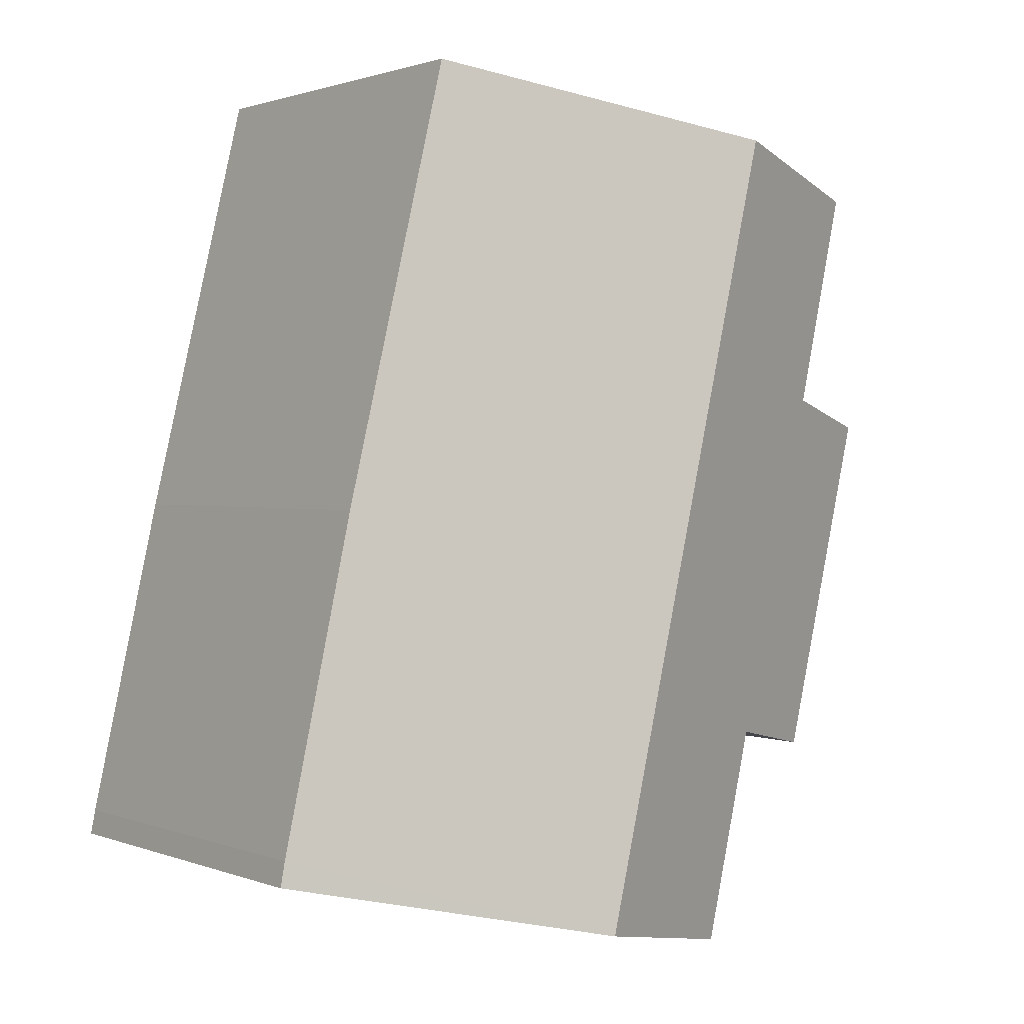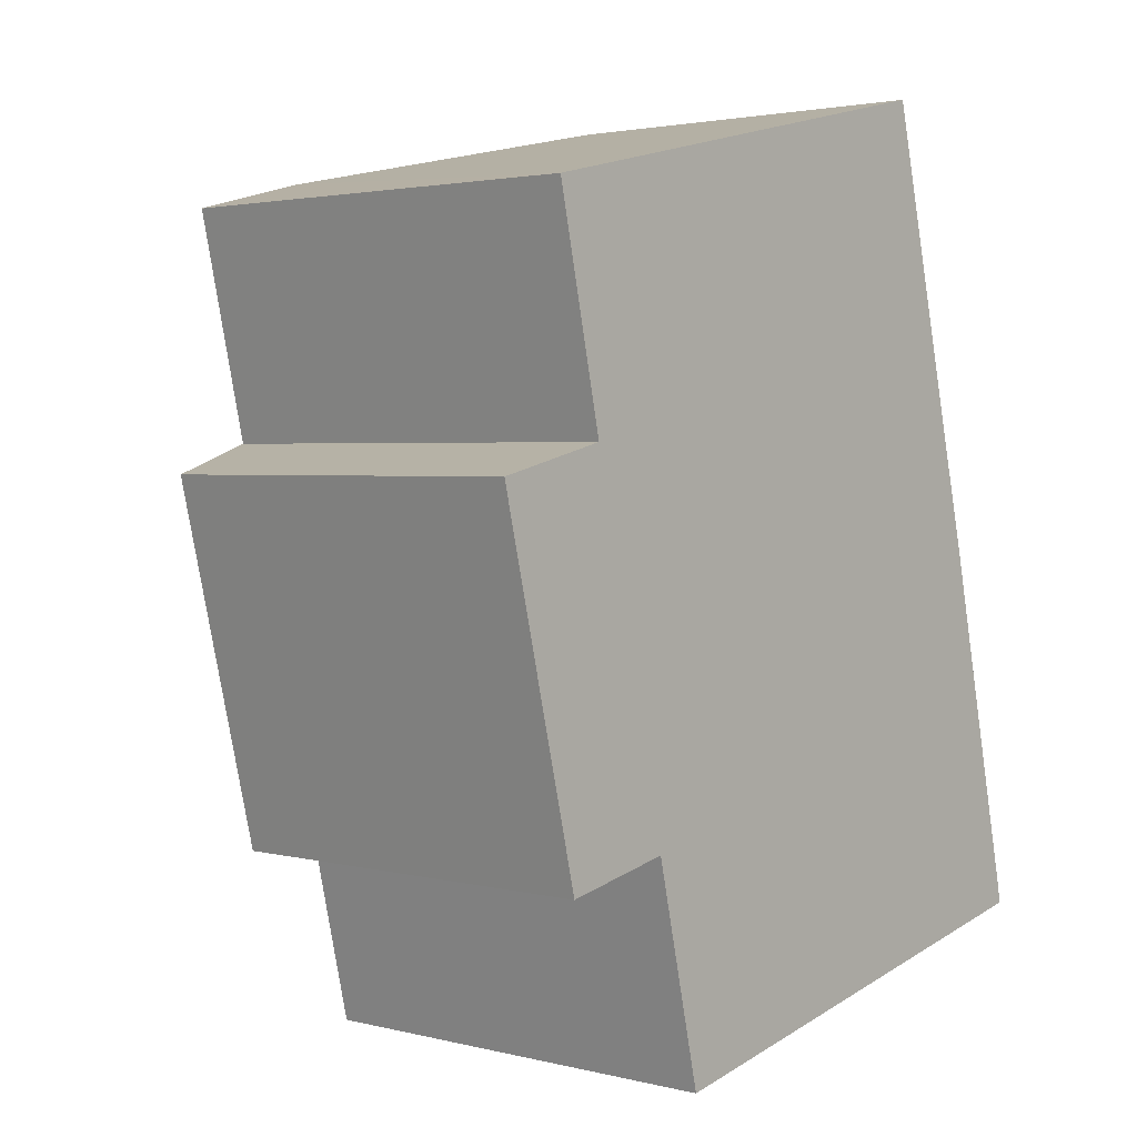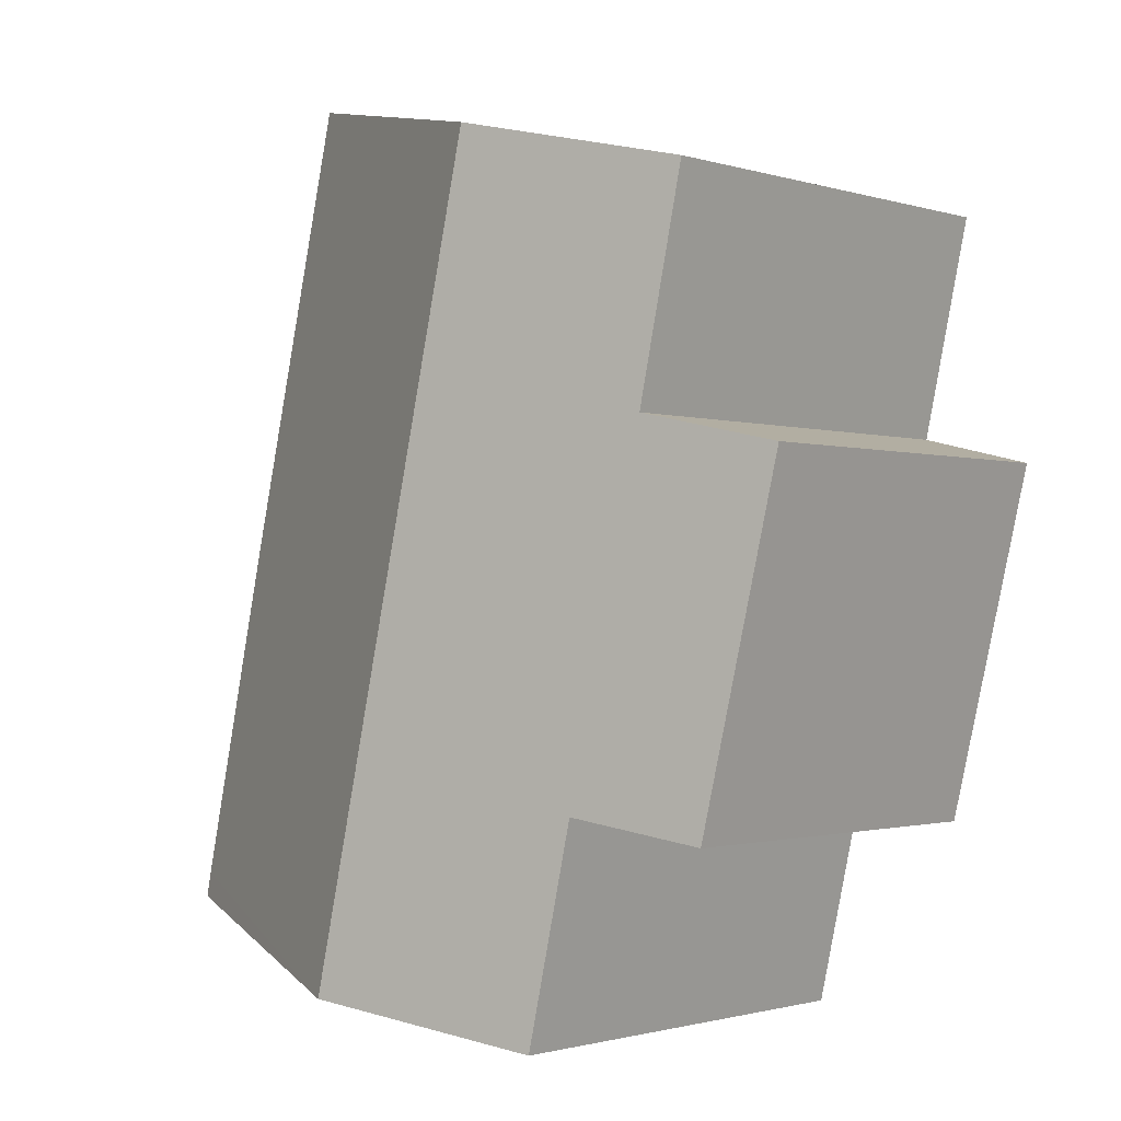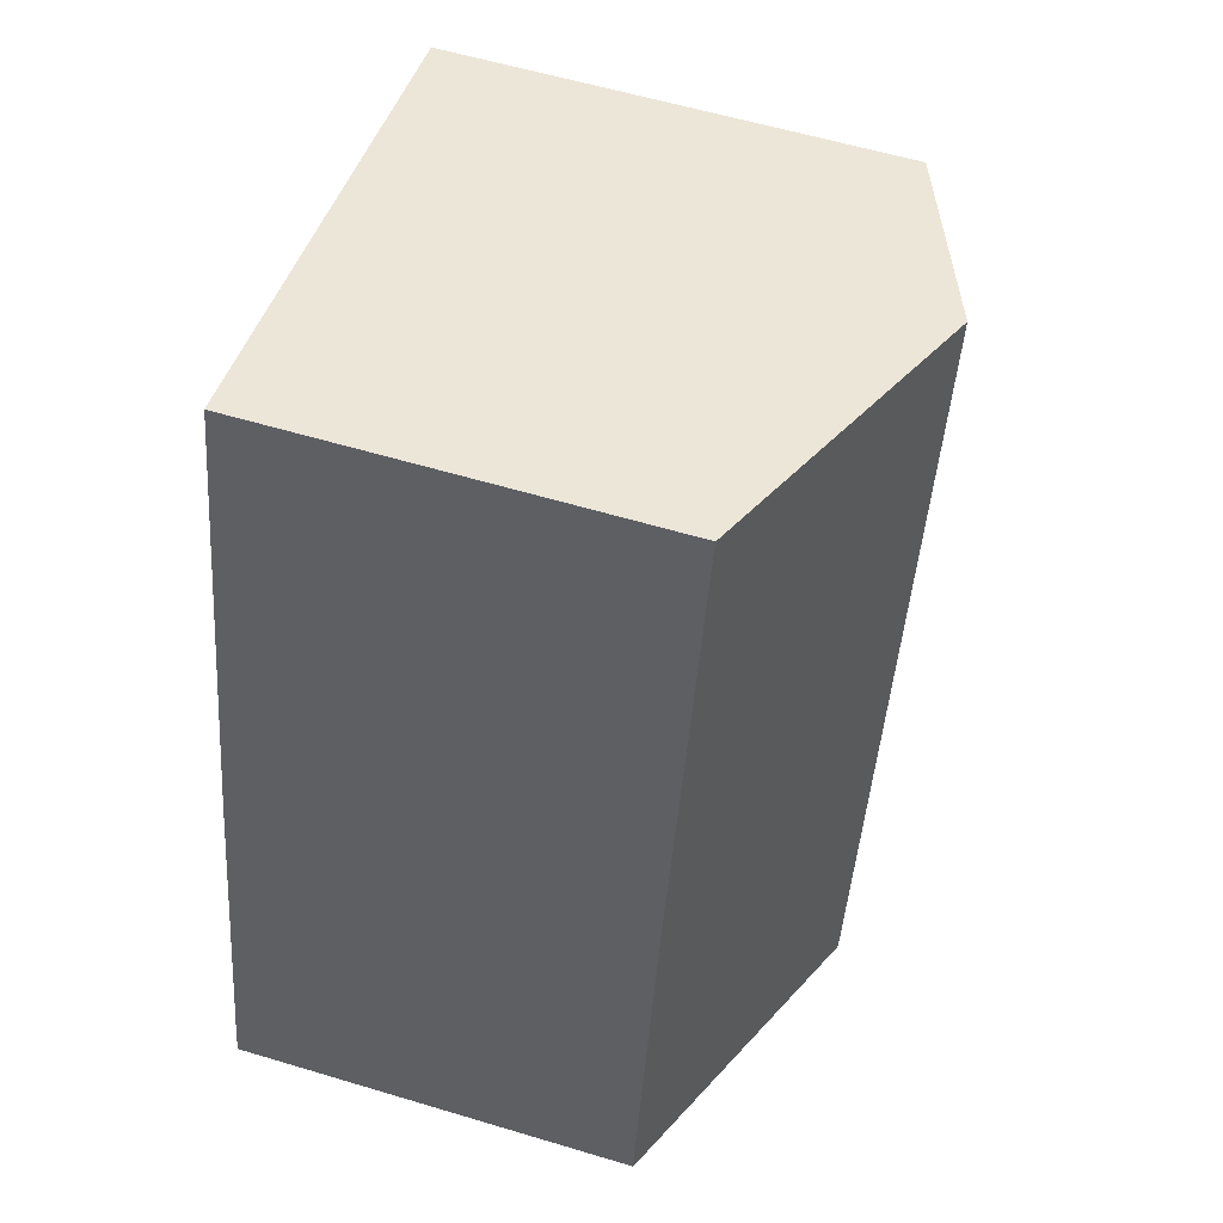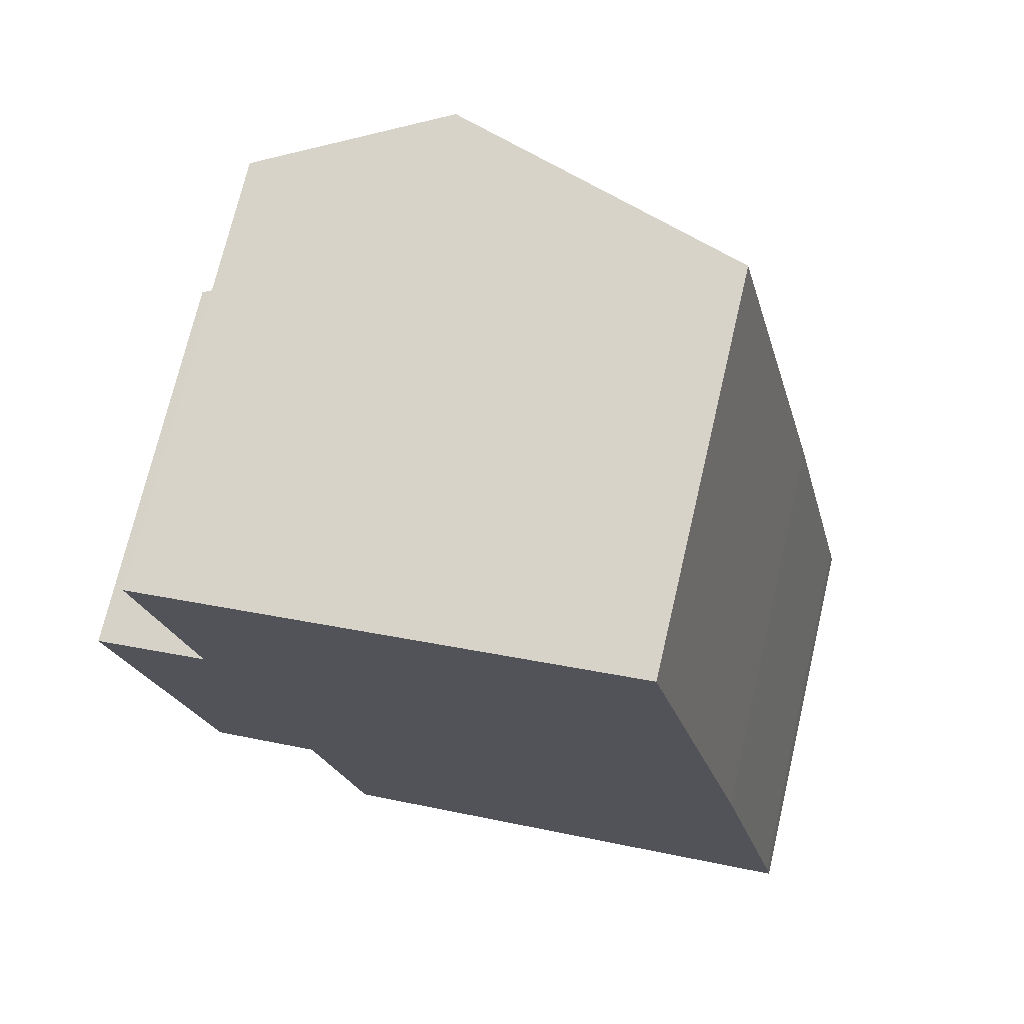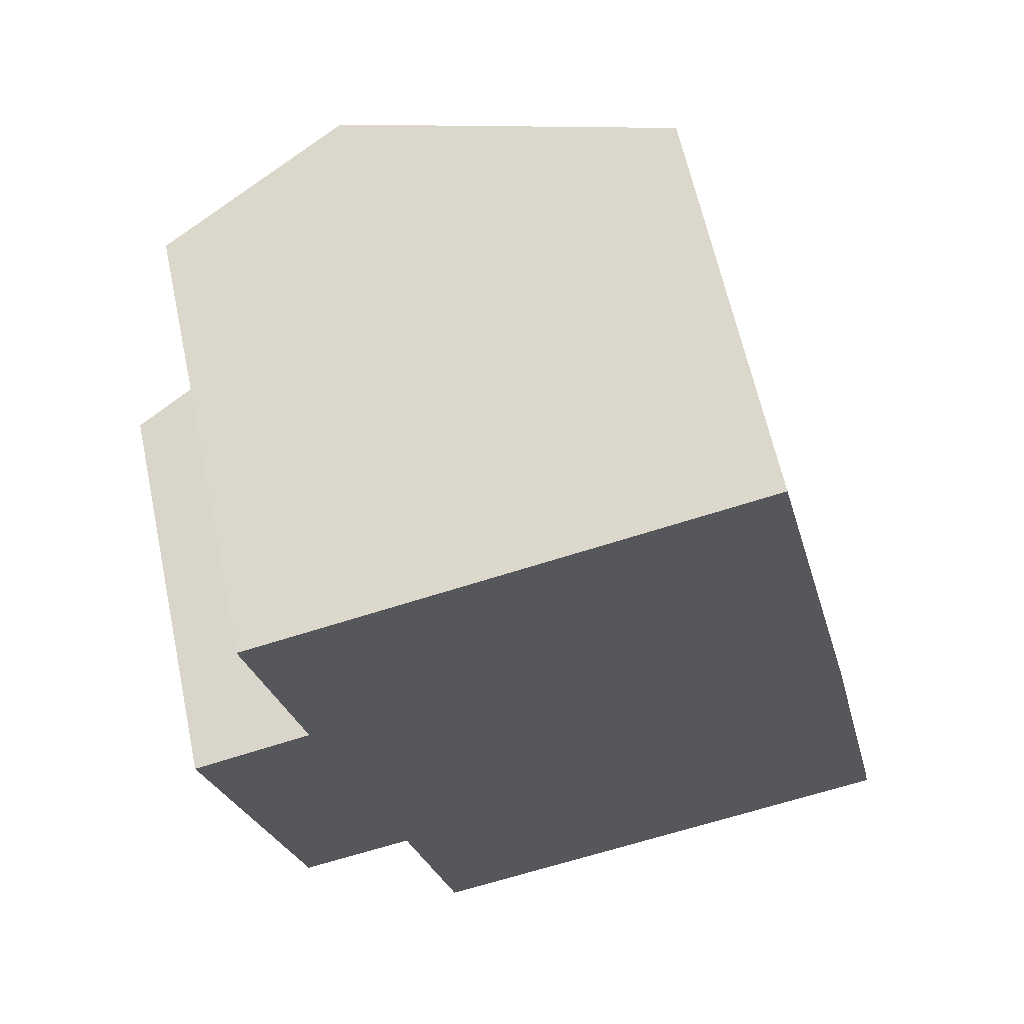
<metadata>
{"format":"obj","ext":"obj","renderer":"f3d","projection":"perspective","resolution":1024,"background":"white","views":[{"elev":1.2,"azim":143.4,"up":"+Z"},{"elev":2.5,"azim":-48.7,"up":"+Z"},{"elev":-1.4,"azim":-137.9,"up":"+Z"},{"elev":58.1,"azim":107.3,"up":"+Z"},{"elev":72.3,"azim":13.2,"up":"+Z"},{"elev":62.4,"azim":-12.1,"up":"+Z"}]}
</metadata>
<code>
v  6.467 7.629 -7.375
v  10.88 5.827 -6.088
v  10.95 5.832 -6.453
v  9.792 5.811 -1.249
v  3.766 7.629 4.232
v  8.231 5.831 5.235
v  0 5.811 3.558e-16
v  2.896 6.493 -4.79
v  1.244 5.83 -5.138
v  3.622 6.489 -7.96
v  1.696 6.497 0.413
v  0.99 6.511 3.608
v  2.896 2.933e-16 -4.79
v  3.622 4.874e-16 -7.96
v  1.244 3.146e-16 -5.138
v  0 0 0
v  0.99 -2.209e-16 3.608
v  1.696 -2.529e-17 0.413
v  6.467 4.516e-16 -7.375
v  10.95 3.951e-16 -6.453
v  8.231 -3.206e-16 5.235
v  3.766 -2.591e-16 4.232
v  9.792 7.648e-17 -1.249
v  10.88 3.728e-16 -6.088
g defaultobject
f 1 2 3
f 2 1 4
f 4 1 5
f 4 5 6
f 7 8 9
f 8 1 10
f 1 8 5
f 5 8 11
f 11 8 7
f 5 11 12
f 10 13 8
f 13 10 14
f 15 7 9
f 7 15 16
f 11 17 12
f 17 11 18
f 13 9 8
f 9 13 15
f 1 14 10
f 14 1 3
f 14 3 19
f 19 3 20
f 7 18 11
f 18 7 16
f 17 5 12
f 5 17 6
f 6 17 21
f 21 17 22
f 21 4 6
f 4 21 23
f 4 23 2
f 2 23 24
f 2 20 3
f 20 2 24
f 18 22 17
f 22 18 21
f 21 18 23
f 23 18 16
f 23 16 15
f 23 15 13
f 23 13 24
f 24 13 14
f 24 14 20
f 20 14 19

</code>
